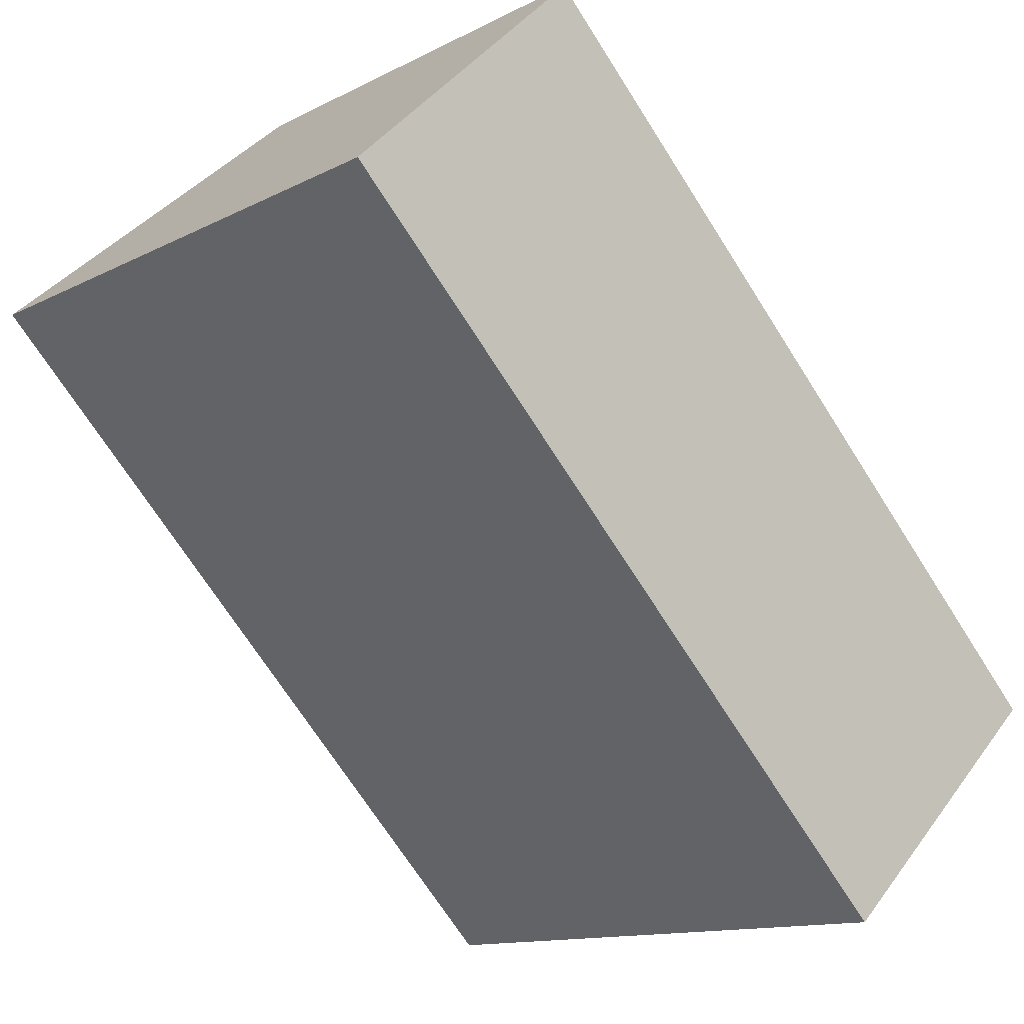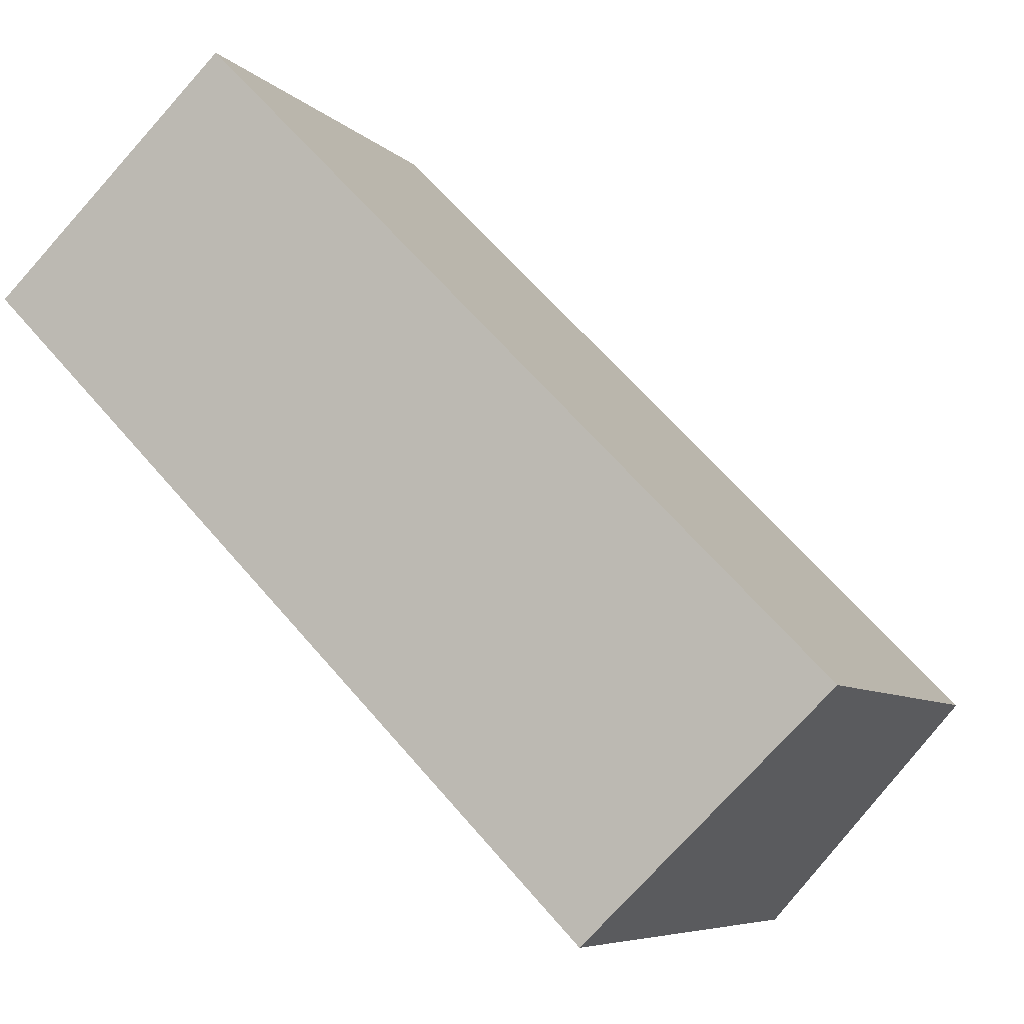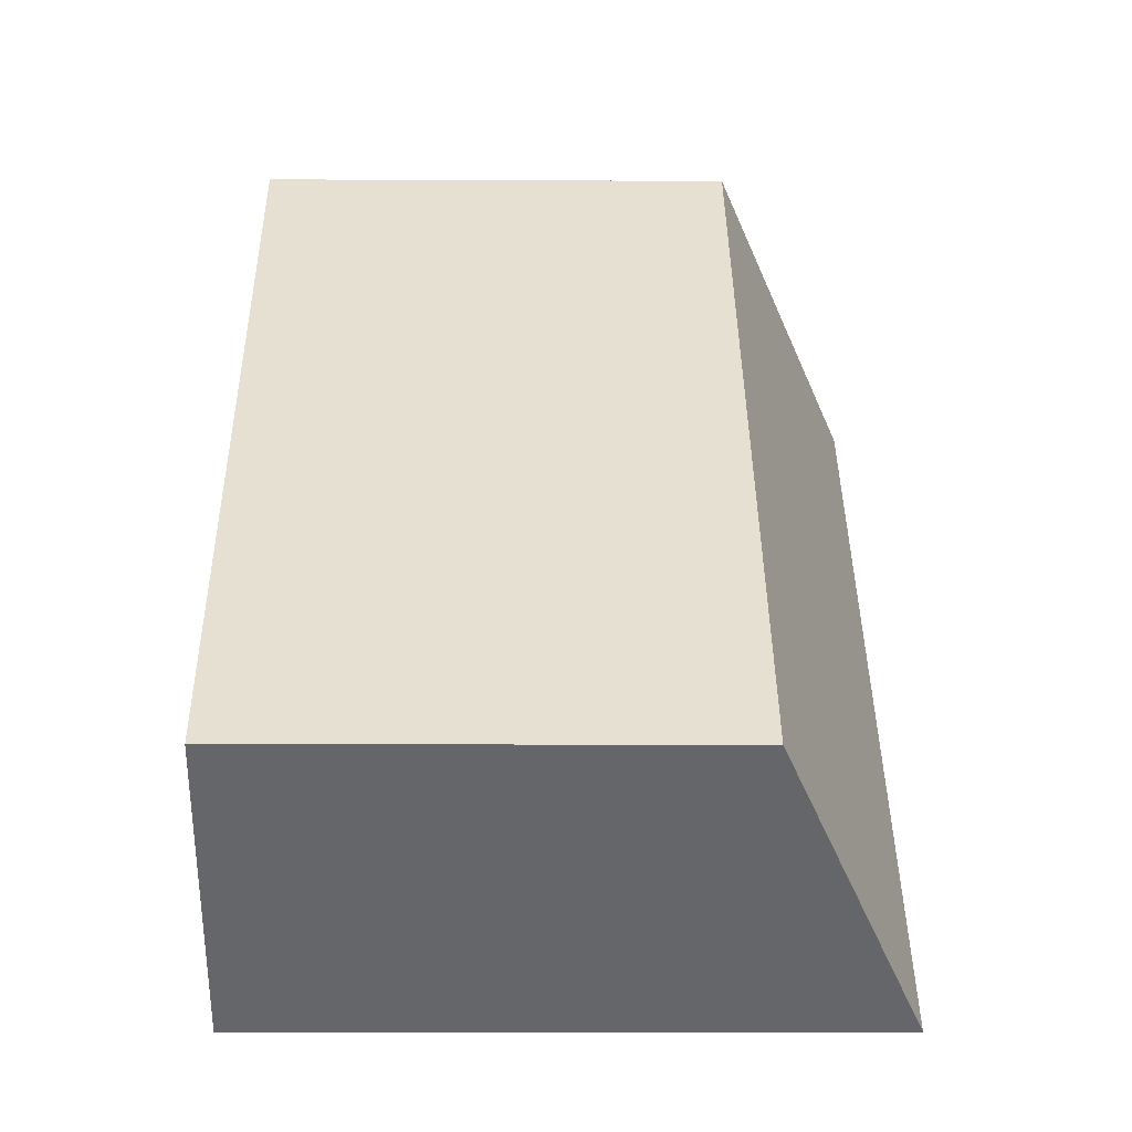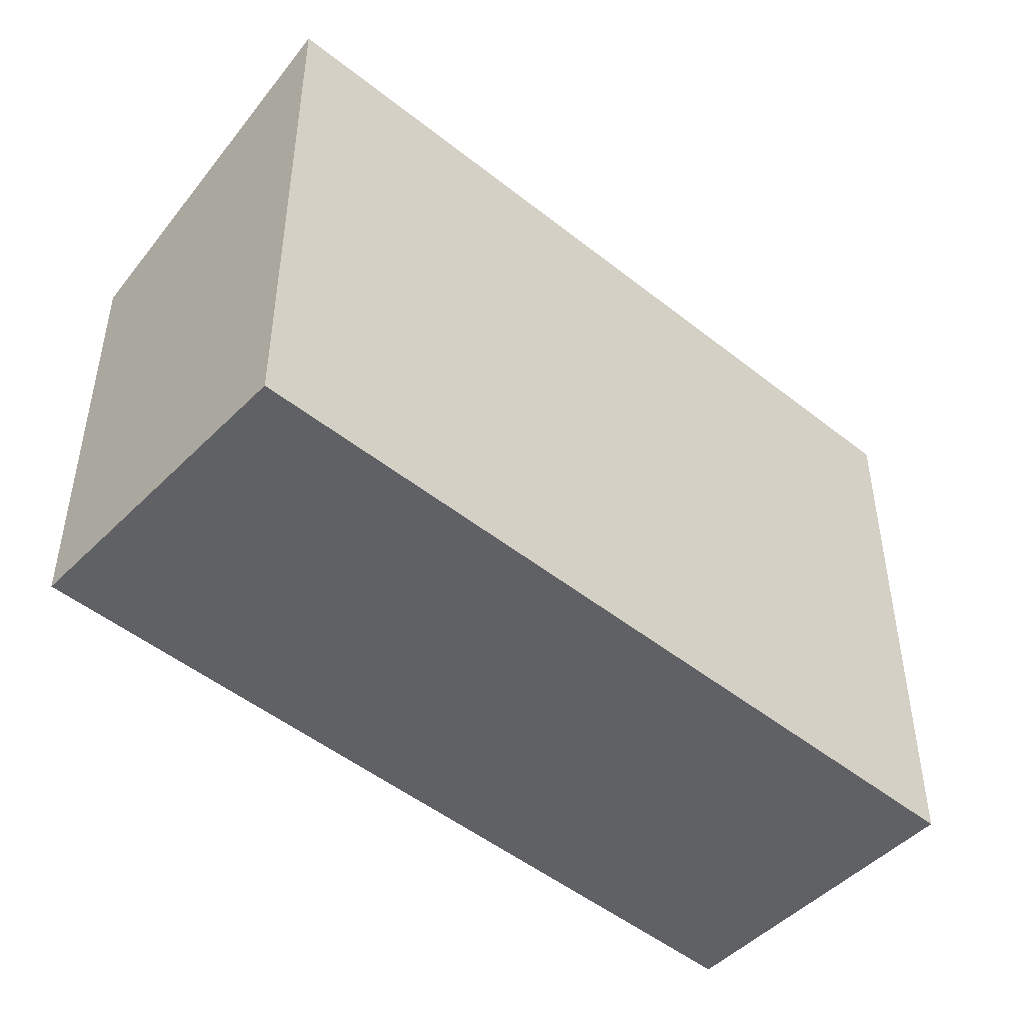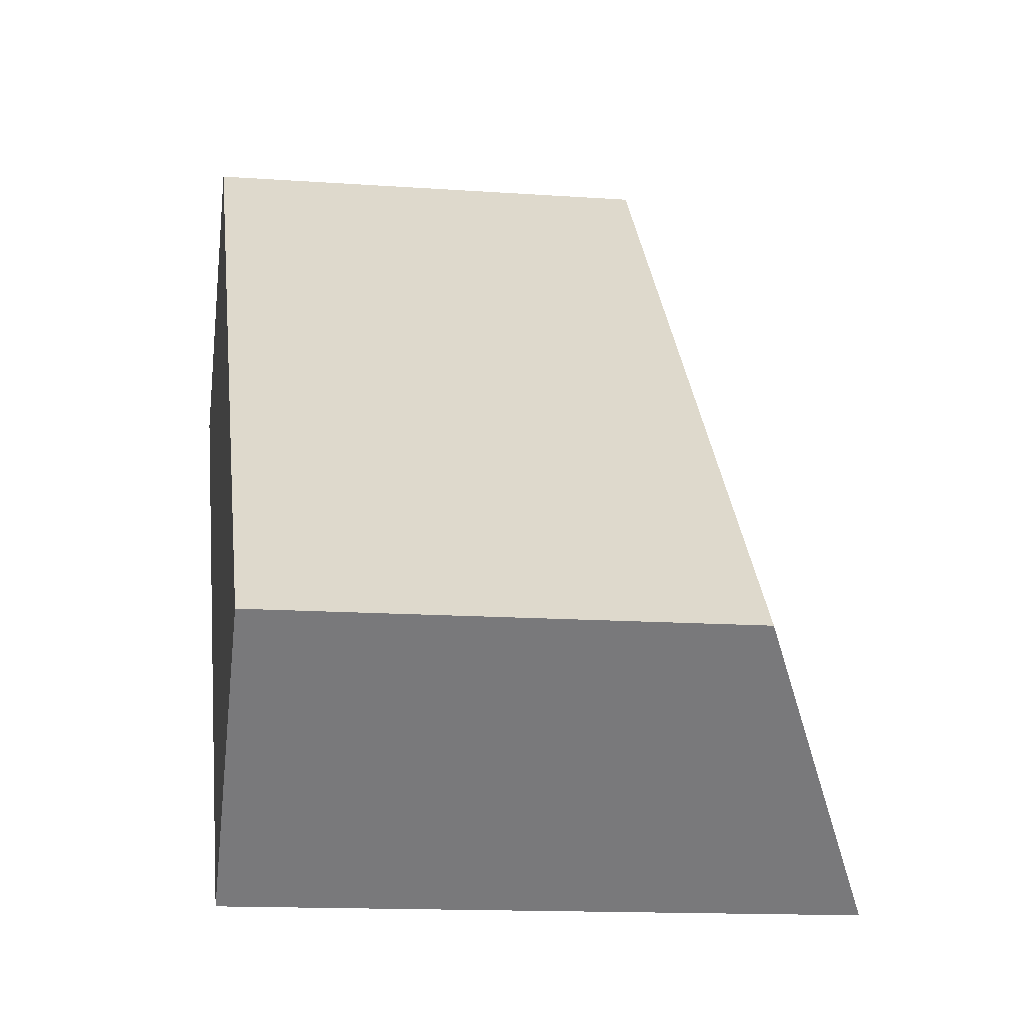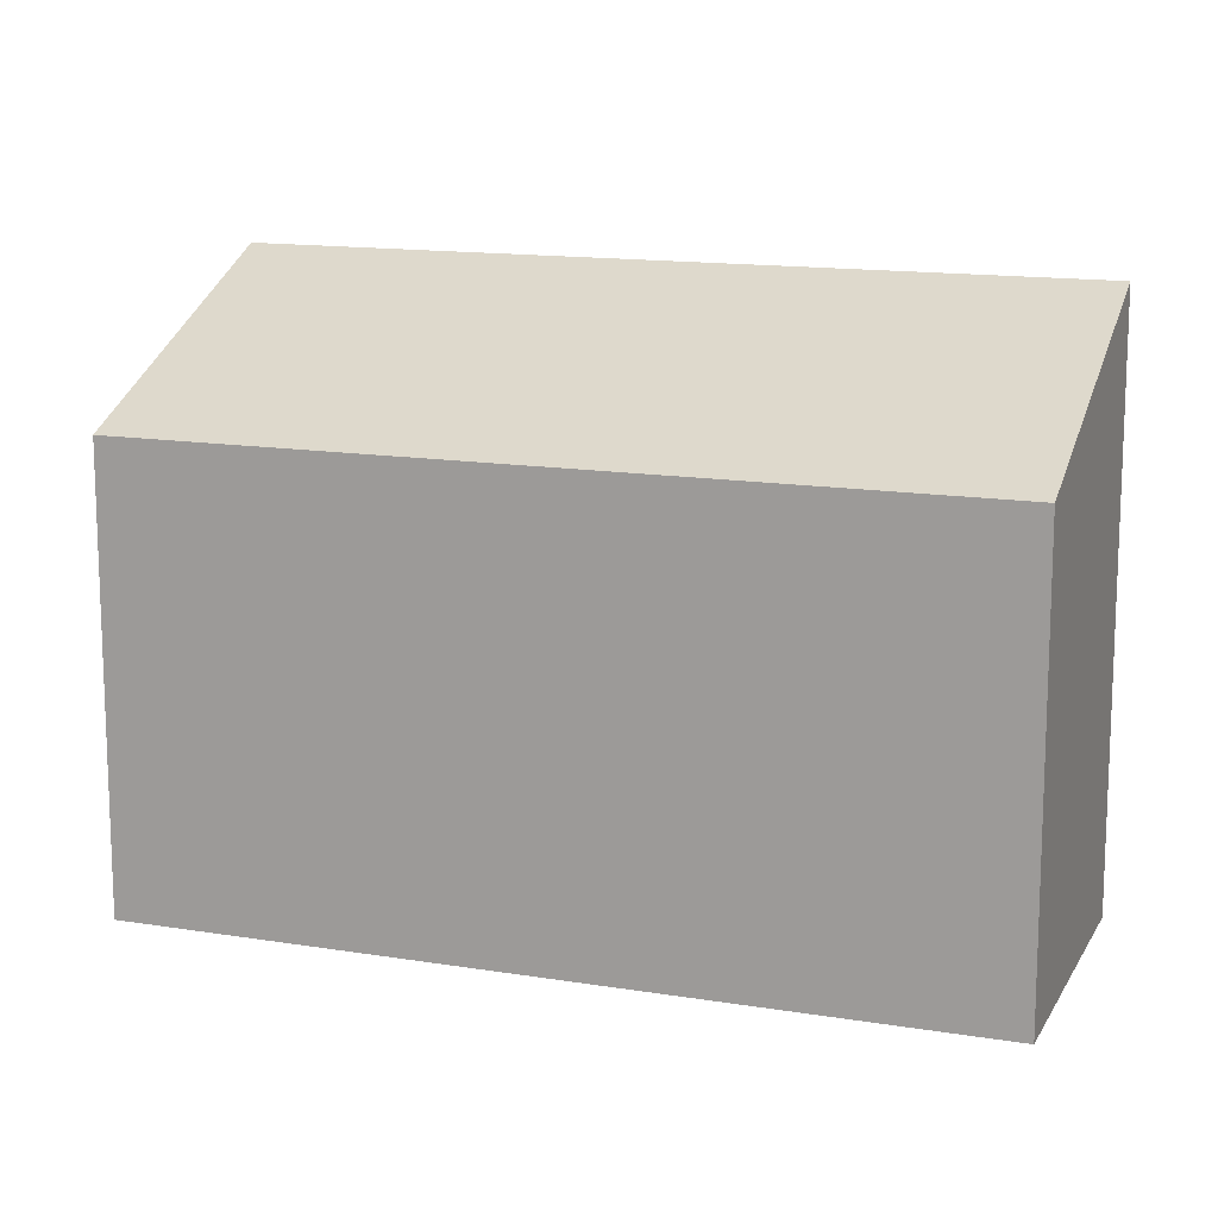
<metadata>
{"format":"obj","ext":"obj","renderer":"f3d","projection":"perspective","resolution":1024,"background":"white","views":[{"elev":-12.5,"azim":-39.9,"up":"+Z"},{"elev":-6.7,"azim":22.4,"up":"+Z"},{"elev":-8.1,"azim":89.2,"up":"+Z"},{"elev":-48.8,"azim":-175.9,"up":"+Y"},{"elev":-14.1,"azim":81.1,"up":"+Z"},{"elev":13.9,"azim":65.8,"up":"+Y"}]}
</metadata>
<code>
v  4.883 4.799 -4.996
v  1.882 3.697 1.802
v  6.765 3.697 -3.194
v  0 4.799 2.939e-16
v  4.883 3.059e-16 -4.996
v  6.765 1.956e-16 -3.194
v  0 0 0
v  1.882 -1.103e-16 1.802
g defaultobject
f 1 2 3
f 2 1 4
f 3 5 1
f 5 3 6
f 5 4 1
f 4 5 7
f 7 2 4
f 2 7 8
f 8 3 2
f 3 8 6
f 8 5 6
f 5 8 7

</code>
